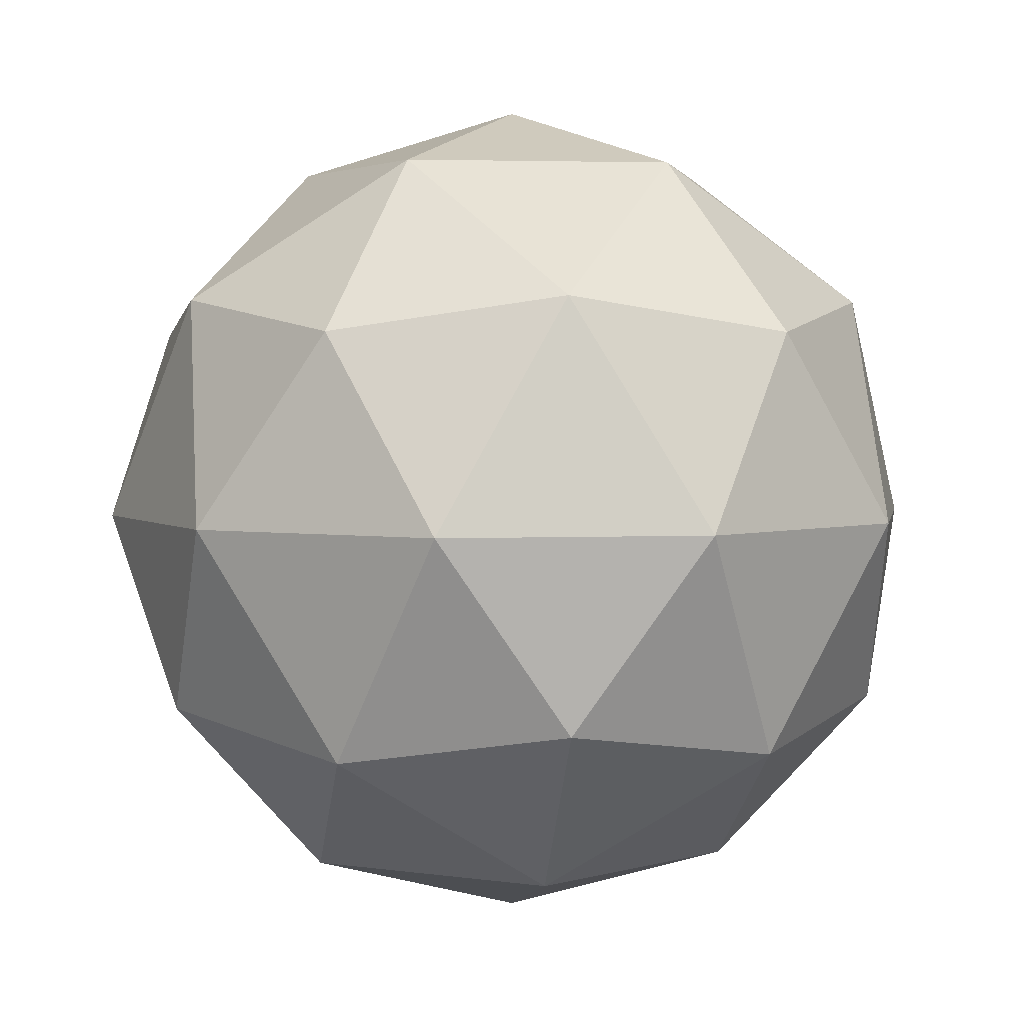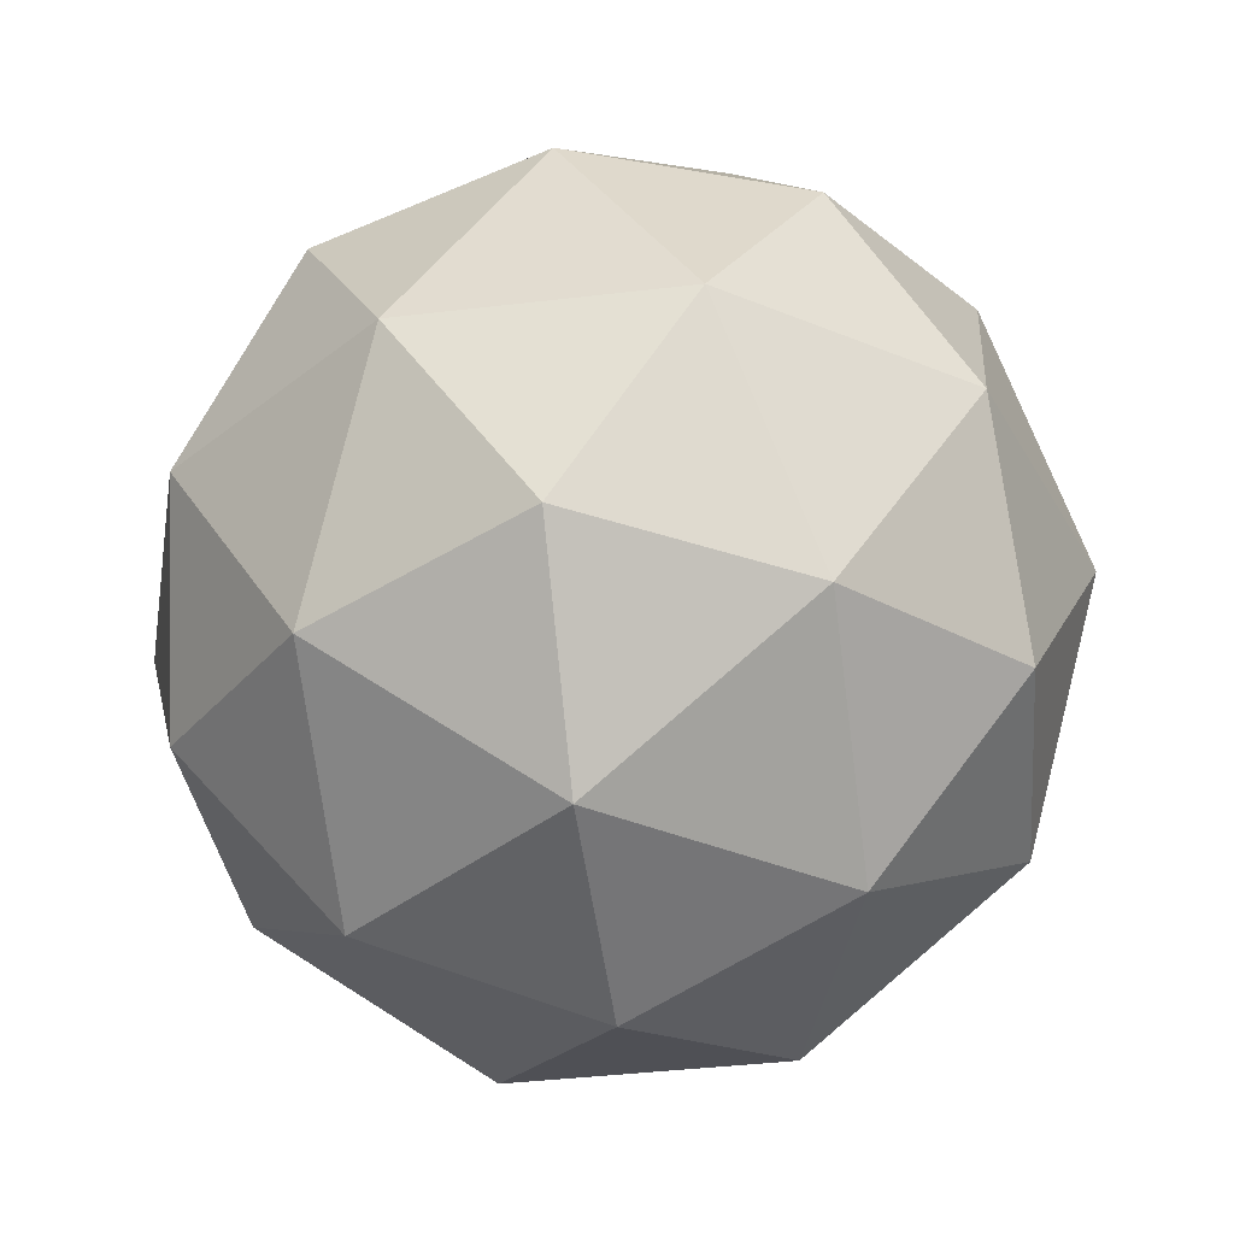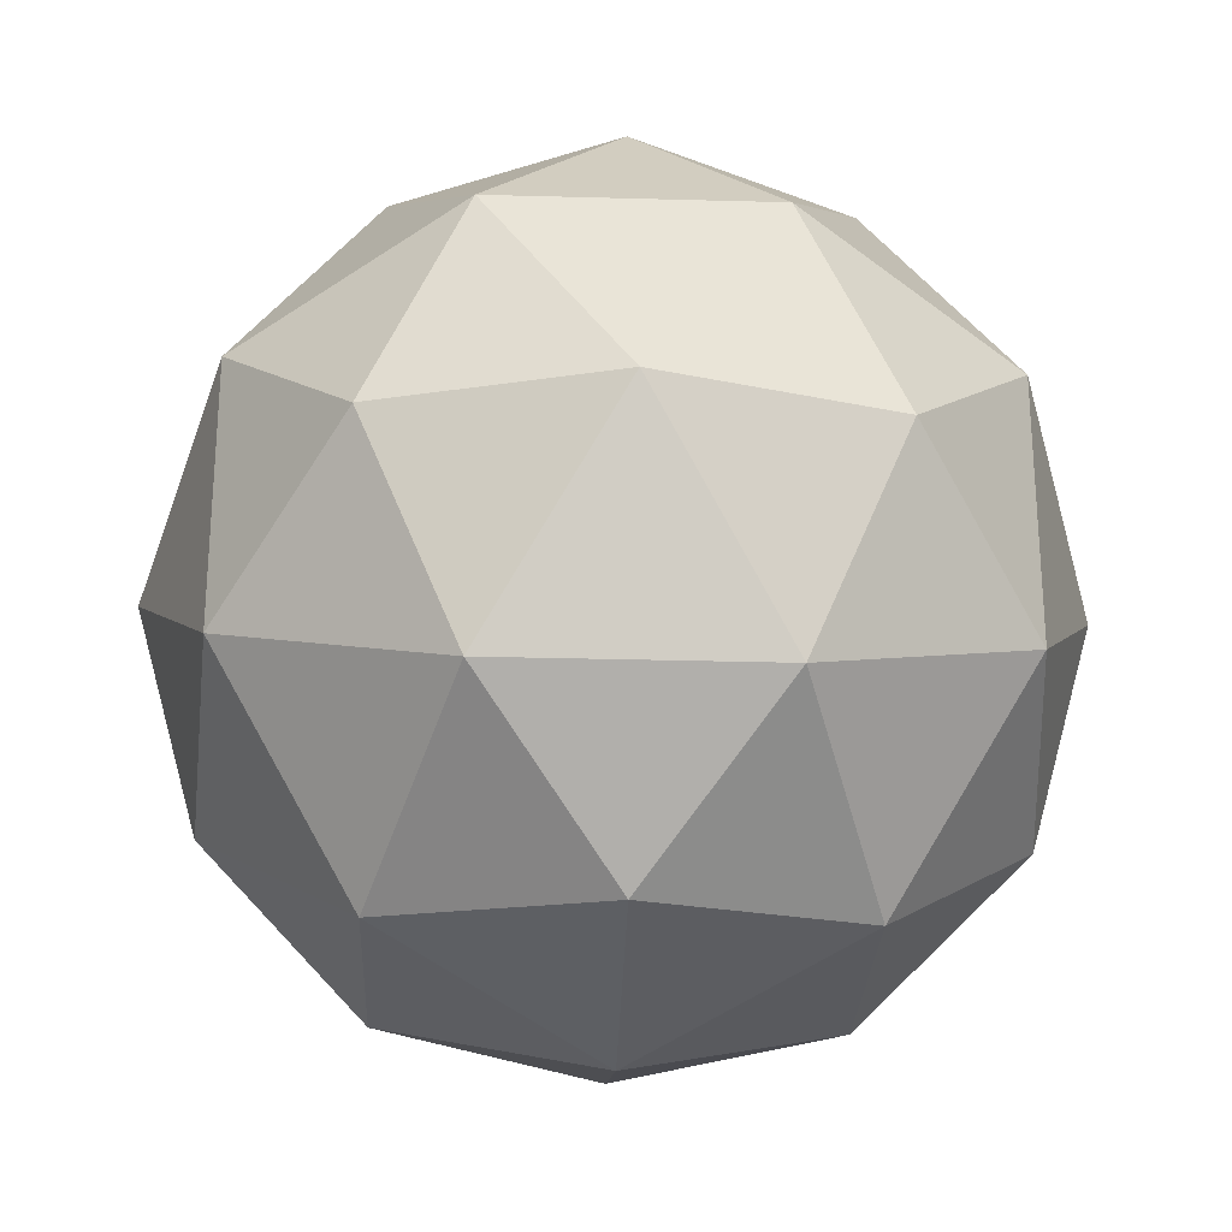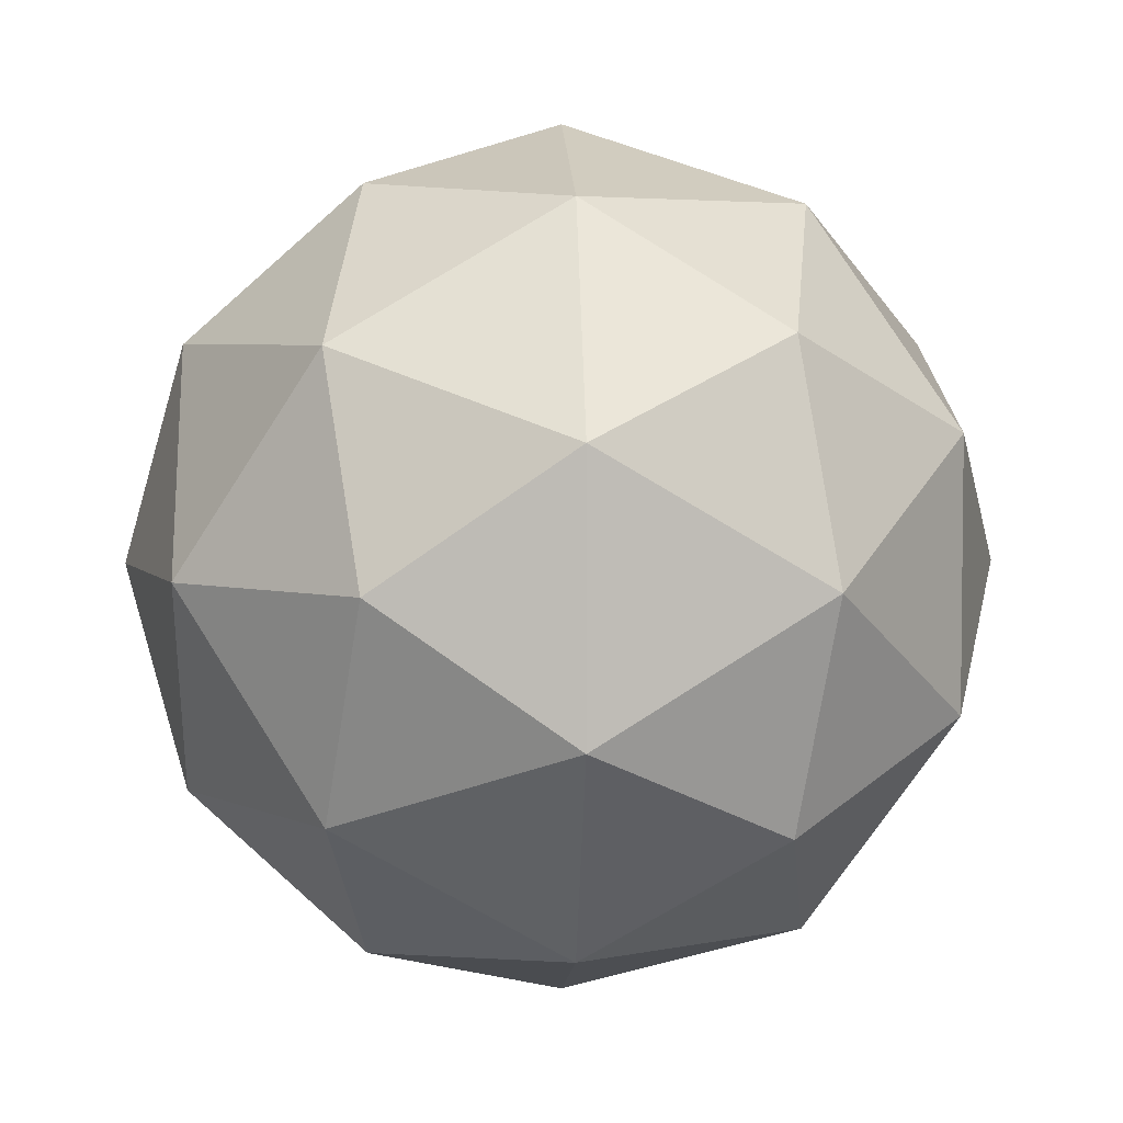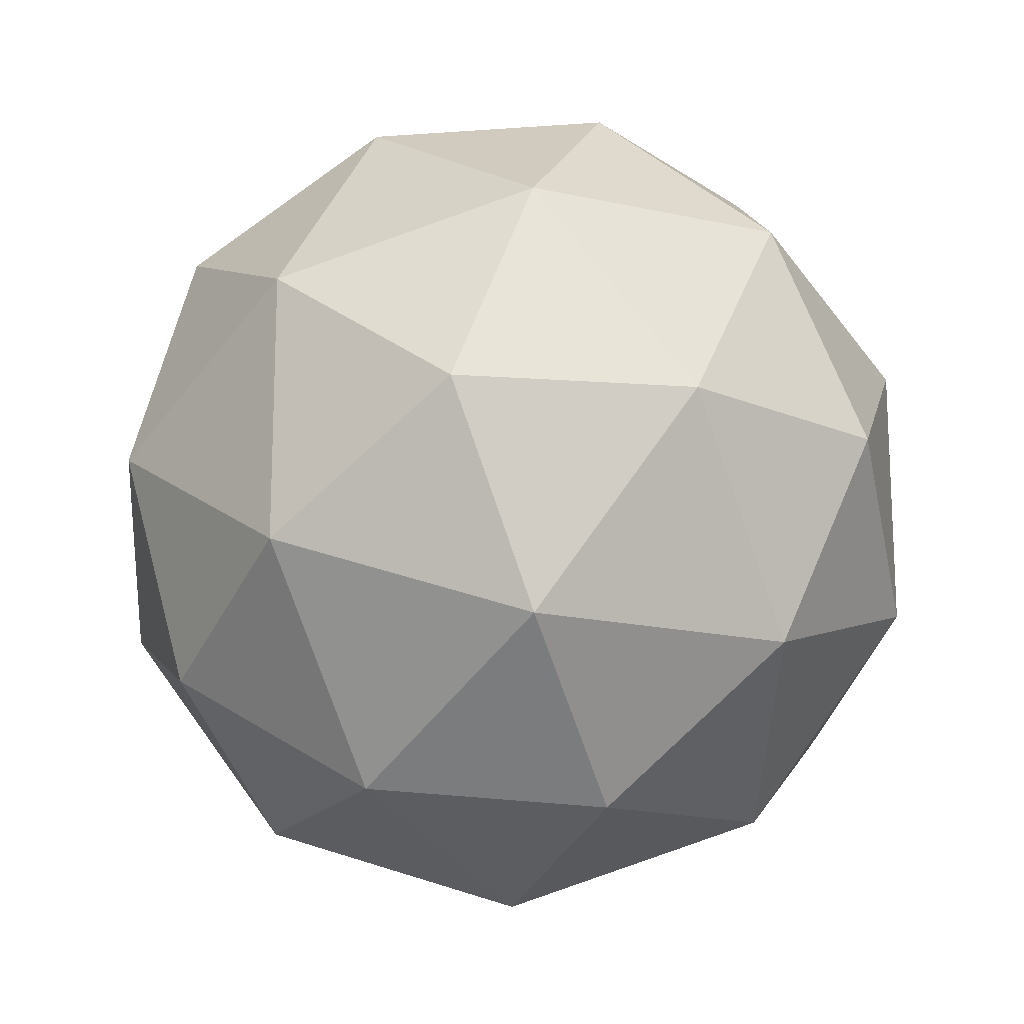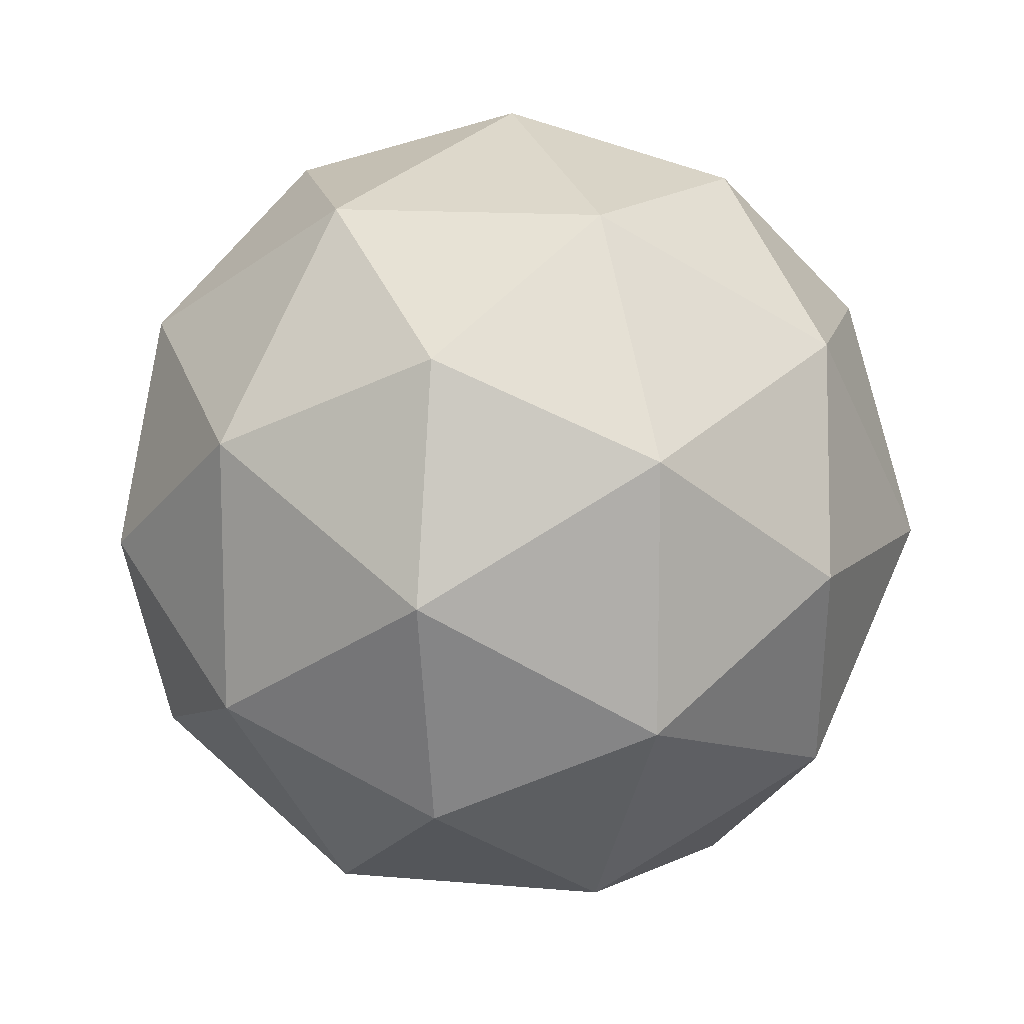
<metadata>
{"format":"obj","ext":"obj","renderer":"f3d","projection":"perspective","resolution":1024,"background":"white","views":[{"elev":3.3,"azim":117.6,"up":"+Y"},{"elev":-38.8,"azim":-9.4,"up":"+Y"},{"elev":-27.0,"azim":-34.2,"up":"+Z"},{"elev":4.5,"azim":23.6,"up":"+Z"},{"elev":-17.5,"azim":124.2,"up":"+Z"},{"elev":12.5,"azim":70.2,"up":"+Z"}]}
</metadata>
<code>
o Icosphere.001
v 1.65 -0.9214 -3.419 1 1 1
v 2.373 -0.3686 -2.893 1 1 1
v 1.373 -0.3686 -2.568 1 1 1
v 0.7554 -0.3686 -3.419 1 1 1
v 1.373 -0.3686 -4.27 1 1 1
v 2.373 -0.3686 -3.945 1 1 1
v 1.926 0.5258 -2.568 1 1 1
v 0.9262 0.5258 -2.893 1 1 1
v 0.9262 0.5258 -3.945 1 1 1
v 1.926 0.5258 -4.27 1 1 1
v 2.544 0.5258 -3.419 1 1 1
v 1.65 1.079 -3.419 1 1 1
v 1.487 -0.772 -2.919 1 1 1
v 2.075 -0.772 -3.11 1 1 1
v 1.913 -0.4471 -2.61 1 1 1
v 2.5 -0.4471 -3.419 1 1 1
v 2.075 -0.772 -3.728 1 1 1
v 1.124 -0.772 -3.419 1 1 1
v 0.9617 -0.4471 -2.919 1 1 1
v 1.487 -0.772 -3.919 1 1 1
v 0.9617 -0.4471 -3.919 1 1 1
v 1.913 -0.4471 -4.228 1 1 1
v 2.601 0.07863 -3.11 1 1 1
v 2.601 0.07863 -3.728 1 1 1
v 1.65 0.07863 -2.419 1 1 1
v 2.238 0.07863 -2.61 1 1 1
v 0.6988 0.07863 -3.11 1 1 1
v 1.062 0.07863 -2.61 1 1 1
v 1.062 0.07863 -4.228 1 1 1
v 0.6988 0.07863 -3.728 1 1 1
v 2.238 0.07863 -4.228 1 1 1
v 1.65 0.07863 -4.419 1 1 1
v 2.338 0.6044 -2.919 1 1 1
v 1.387 0.6044 -2.61 1 1 1
v 0.7992 0.6044 -3.419 1 1 1
v 1.387 0.6044 -4.228 1 1 1
v 2.338 0.6044 -3.919 1 1 1
v 1.812 0.9293 -2.919 1 1 1
v 2.176 0.9293 -3.419 1 1 1
v 1.225 0.9293 -3.11 1 1 1
v 1.225 0.9293 -3.728 1 1 1
v 1.812 0.9293 -3.919 1 1 1
f 1 14 13
f 2 14 16
f 1 13 18
f 1 18 20
f 1 20 17
f 2 16 23
f 3 15 25
f 4 19 27
f 5 21 29
f 6 22 31
f 2 23 26
f 3 25 28
f 4 27 30
f 5 29 32
f 6 31 24
f 7 33 38
f 8 34 40
f 9 35 41
f 10 36 42
f 11 37 39
f 39 42 12
f 39 37 42
f 37 10 42
f 42 41 12
f 42 36 41
f 36 9 41
f 41 40 12
f 41 35 40
f 35 8 40
f 40 38 12
f 40 34 38
f 34 7 38
f 38 39 12
f 38 33 39
f 33 11 39
f 24 37 11
f 24 31 37
f 31 10 37
f 32 36 10
f 32 29 36
f 29 9 36
f 30 35 9
f 30 27 35
f 27 8 35
f 28 34 8
f 28 25 34
f 25 7 34
f 26 33 7
f 26 23 33
f 23 11 33
f 31 32 10
f 31 22 32
f 22 5 32
f 29 30 9
f 29 21 30
f 21 4 30
f 27 28 8
f 27 19 28
f 19 3 28
f 25 26 7
f 25 15 26
f 15 2 26
f 23 24 11
f 23 16 24
f 16 6 24
f 17 22 6
f 17 20 22
f 20 5 22
f 20 21 5
f 20 18 21
f 18 4 21
f 18 19 4
f 18 13 19
f 13 3 19
f 16 17 6
f 16 14 17
f 14 1 17
f 13 15 3
f 13 14 15
f 14 2 15

</code>
